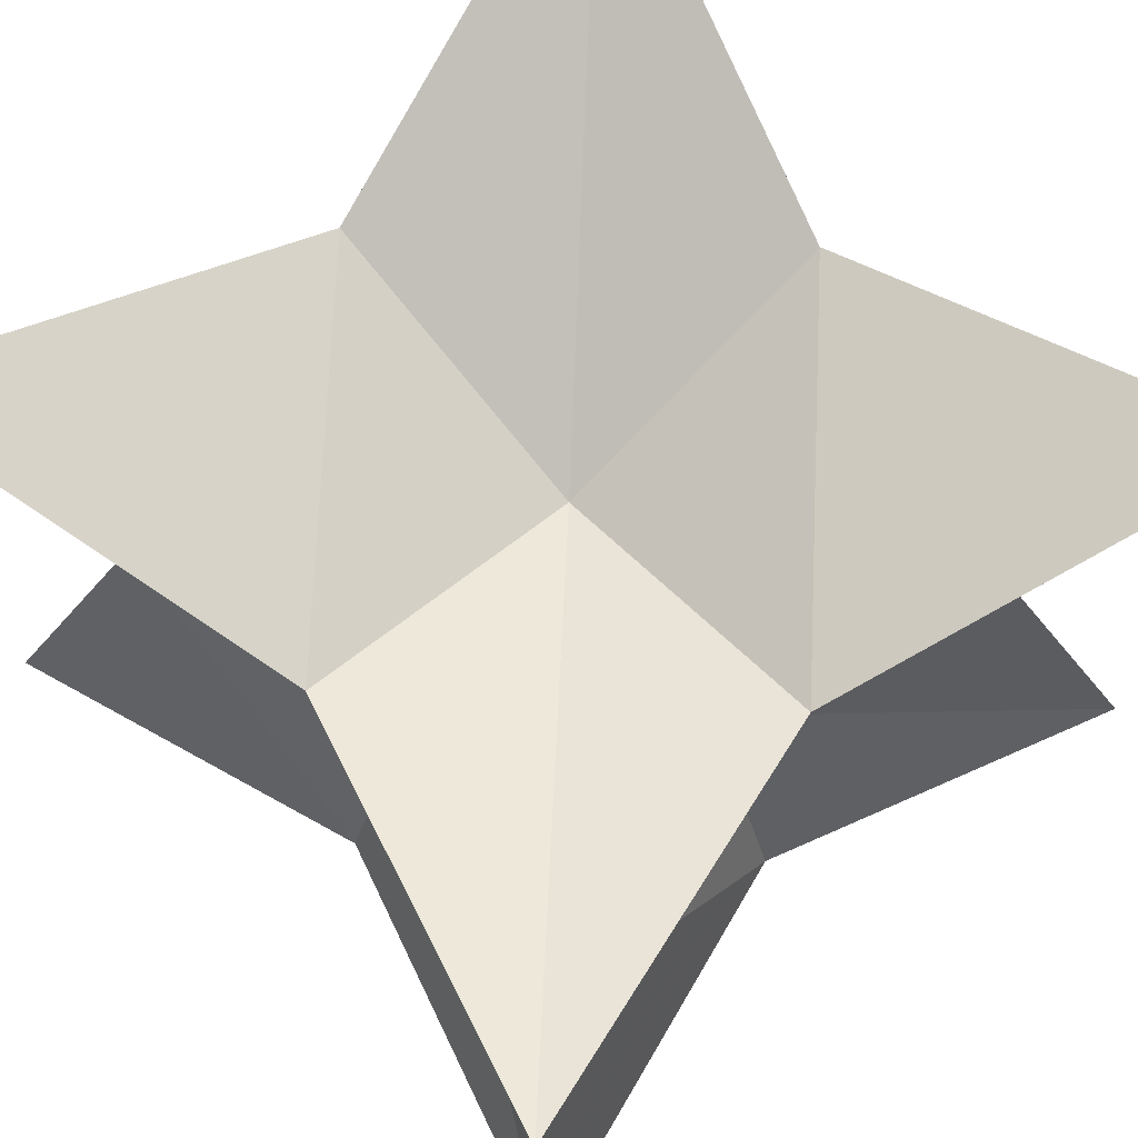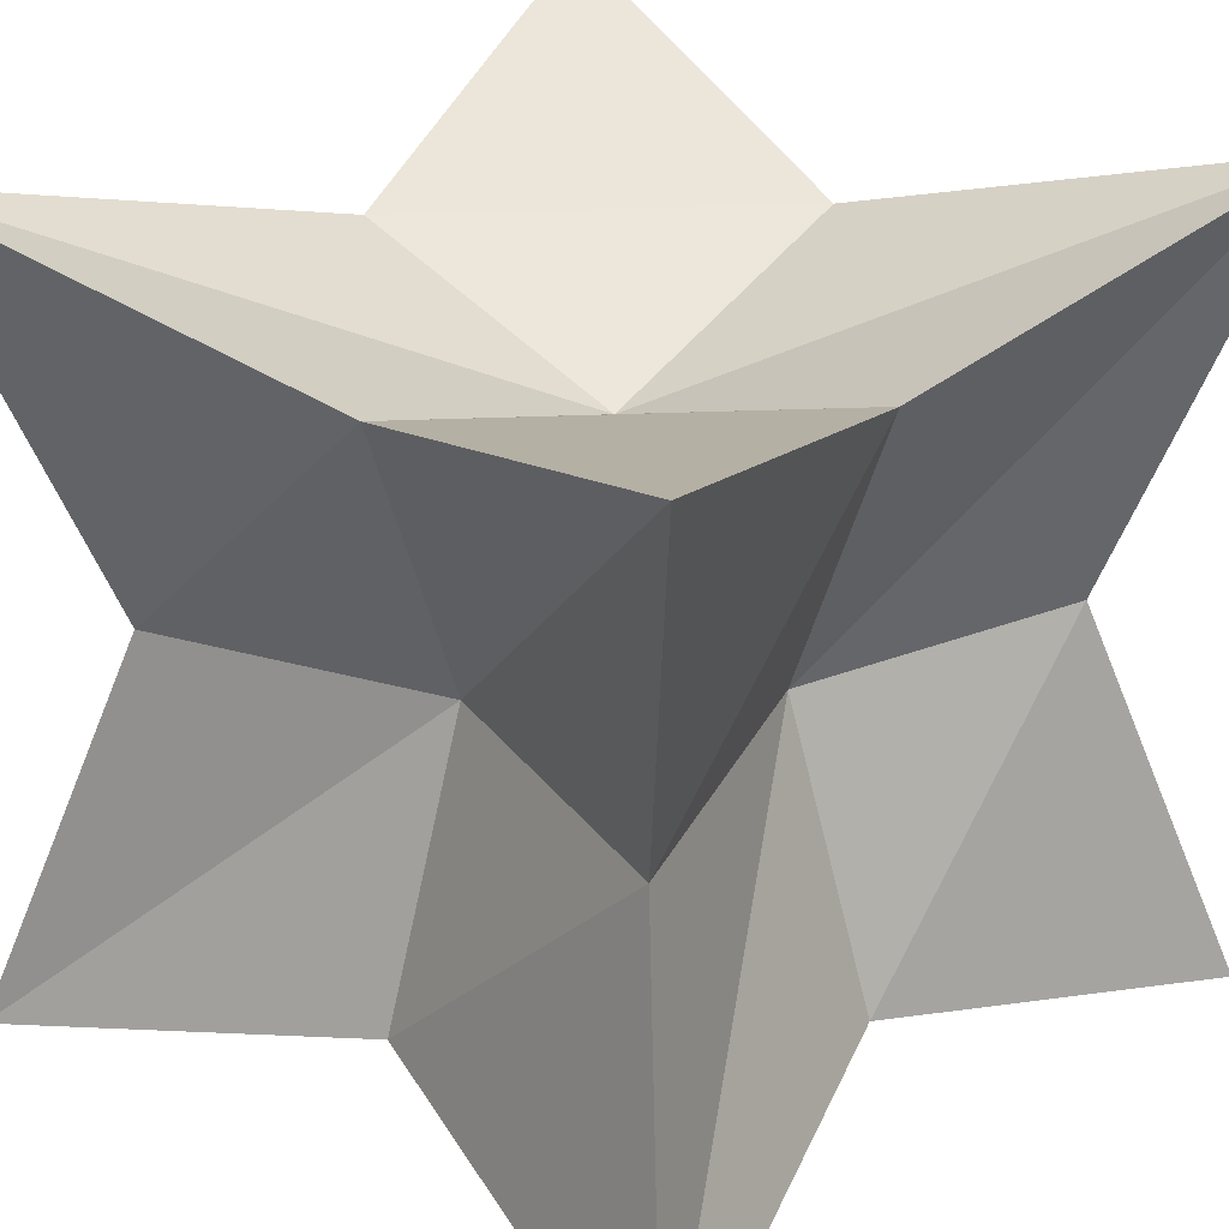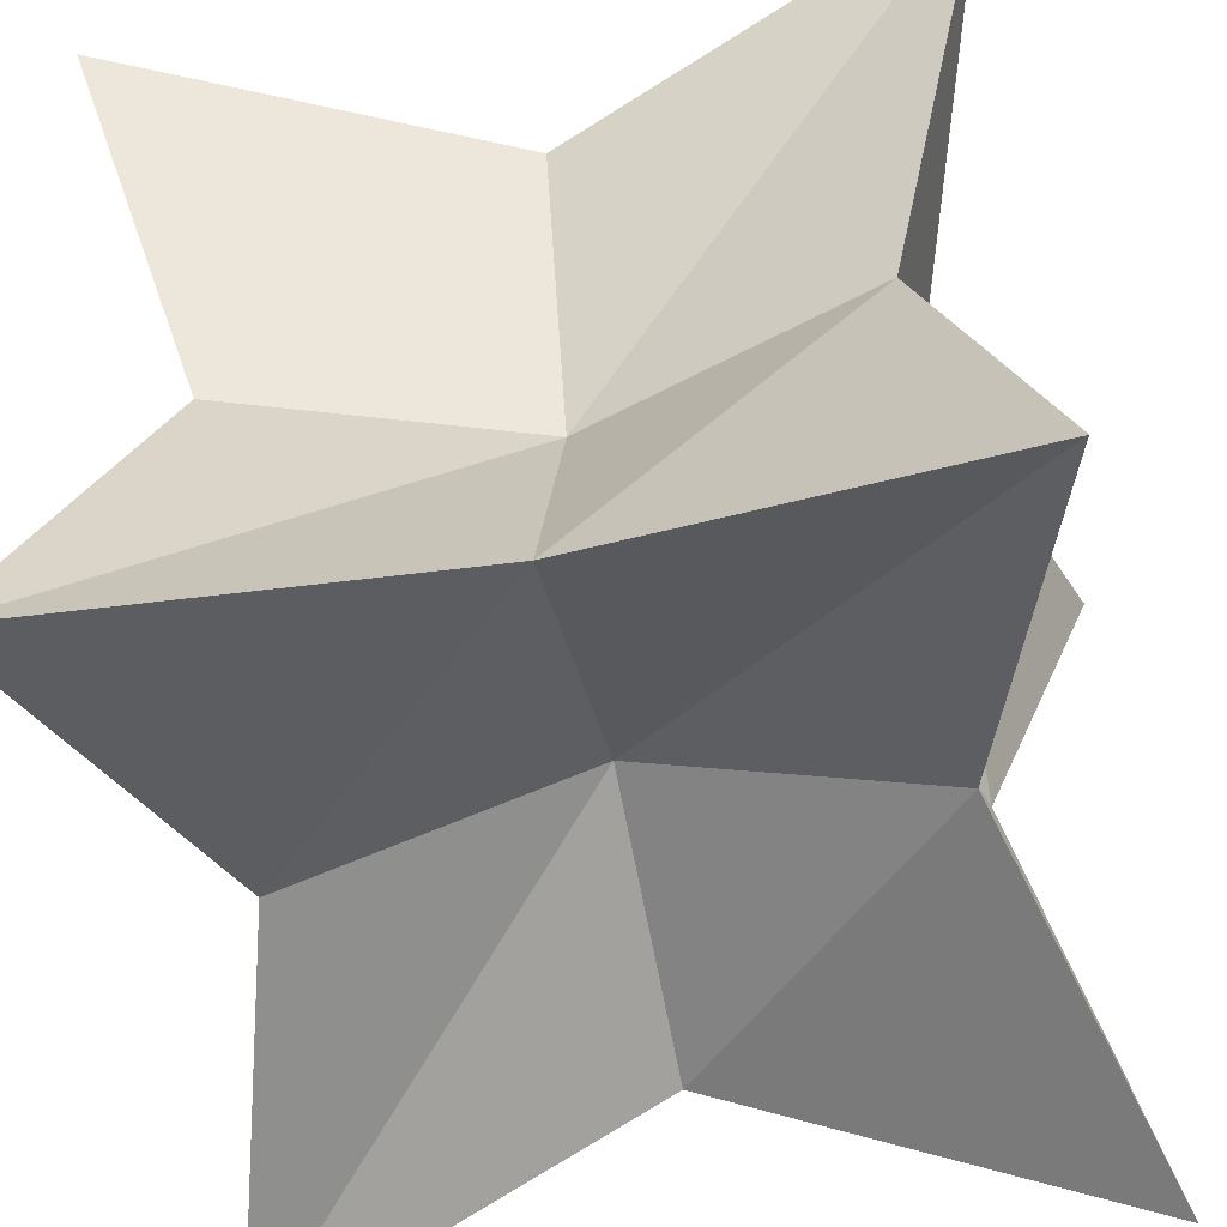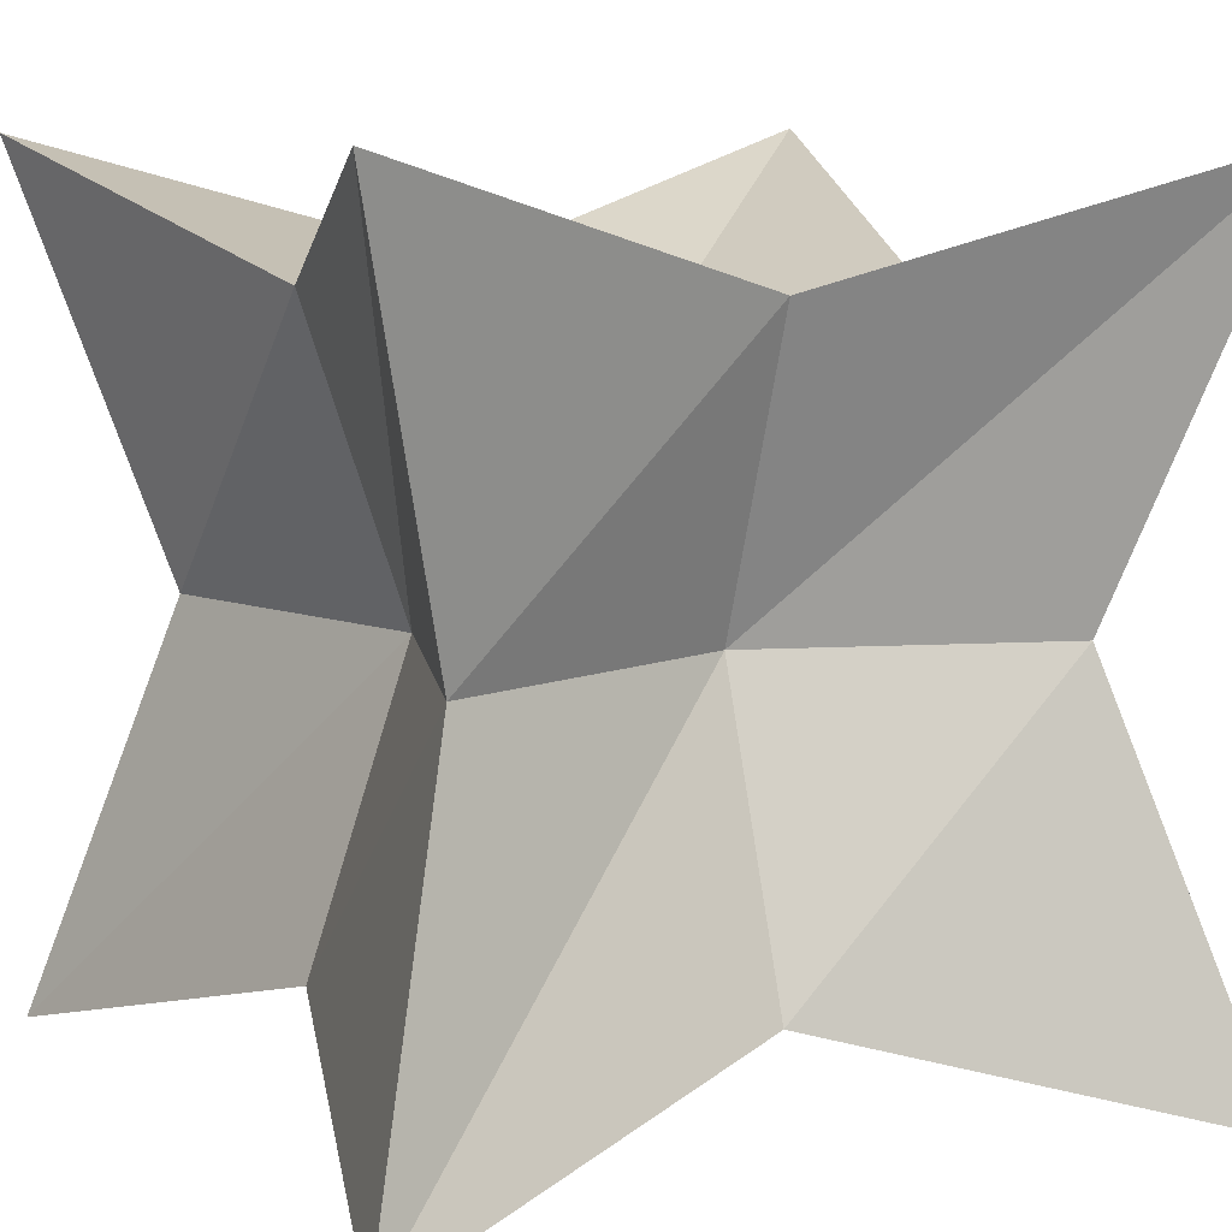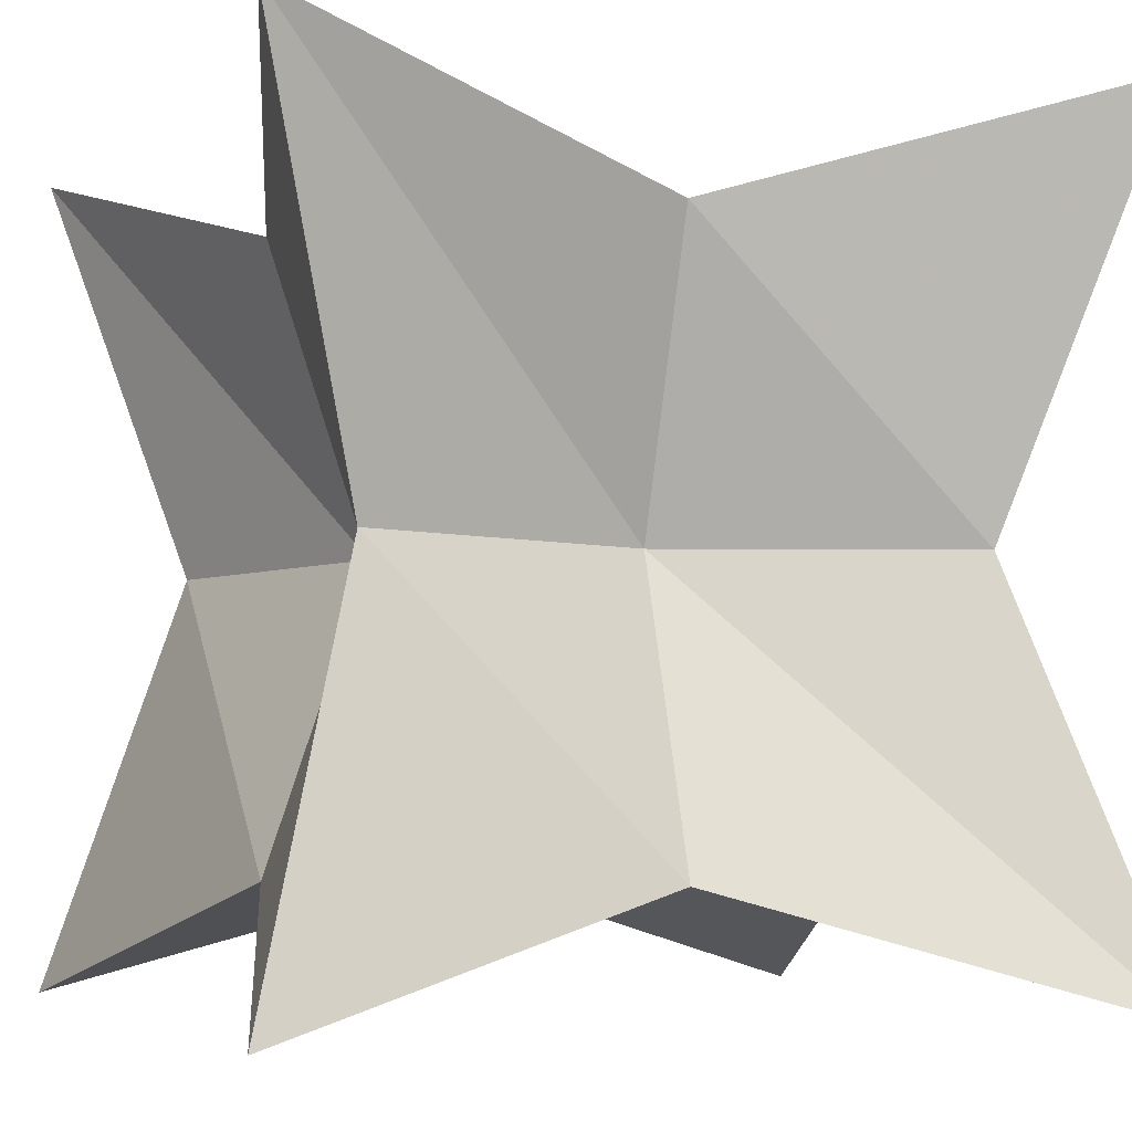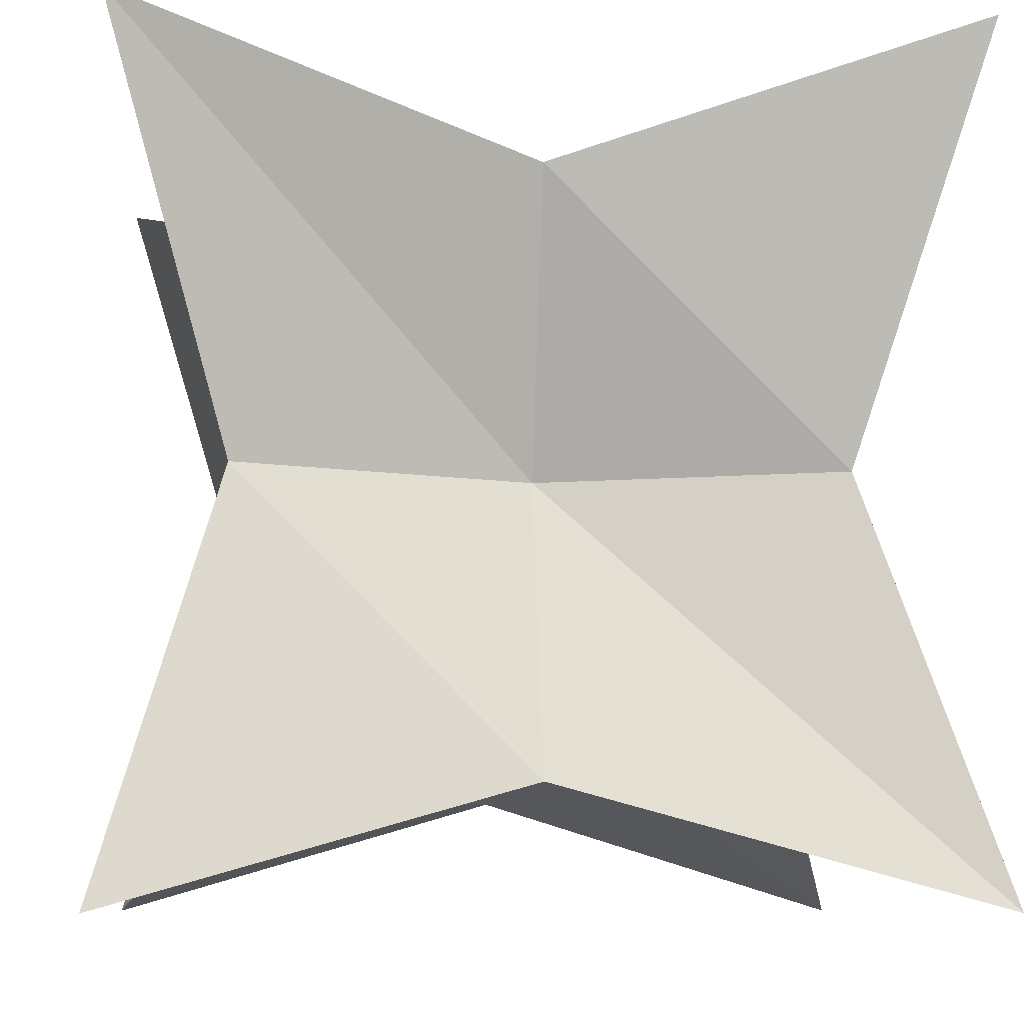
<metadata>
{"format":"obj","ext":"obj","renderer":"f3d","projection":"perspective","resolution":1024,"background":"white","views":[{"elev":72.4,"azim":137.5,"up":"+Y"},{"elev":29.4,"azim":131.4,"up":"+Z"},{"elev":-51.1,"azim":-78.3,"up":"+Z"},{"elev":9.3,"azim":-117.3,"up":"+Z"},{"elev":-4.8,"azim":-20.9,"up":"+Y"},{"elev":-8.4,"azim":-5.8,"up":"+Z"}]}
</metadata>
<code>
o Cube
v 1.407 -1.407 -1.407
v 1.407 -1.407 1.407
v -1.407 -1.407 1.407
v -1.407 -1.407 -1.407
v 1.407 1.407 -1.407
v 1.407 1.407 1.407
v -1.407 1.407 1.407
v -1.407 1.407 -1.407
v 1 -1 0
v 0 -1 -1
v 1 0 -1
v 0 -1 1
v 1 0 1
v -1 -1 -0
v -1 0 1
v -1 0 -1
v 1 1 1e-06
v 0 1 -1
v -1e-06 1 1
v -1 1 -0
v 0 -0.6581 -0
v -0 0.6581 0
v 0.6581 0 0
v -0 0 0.6581
v -0.6581 0 -0
v 0 0 -0.6581
f 21 12 3 14
f 22 20 7 19
f 23 17 6 13
f 24 19 7 15
f 25 20 8 16
f 26 10 4 16
f 10 21 14 4
f 1 9 21 10
f 9 2 12 21
f 17 22 19 6
f 5 18 22 17
f 18 8 20 22
f 9 23 13 2
f 1 11 23 9
f 11 5 17 23
f 12 24 15 3
f 2 13 24 12
f 13 6 19 24
f 14 25 16 4
f 3 15 25 14
f 15 7 20 25
f 18 26 16 8
f 5 11 26 18
f 11 1 10 26

</code>
